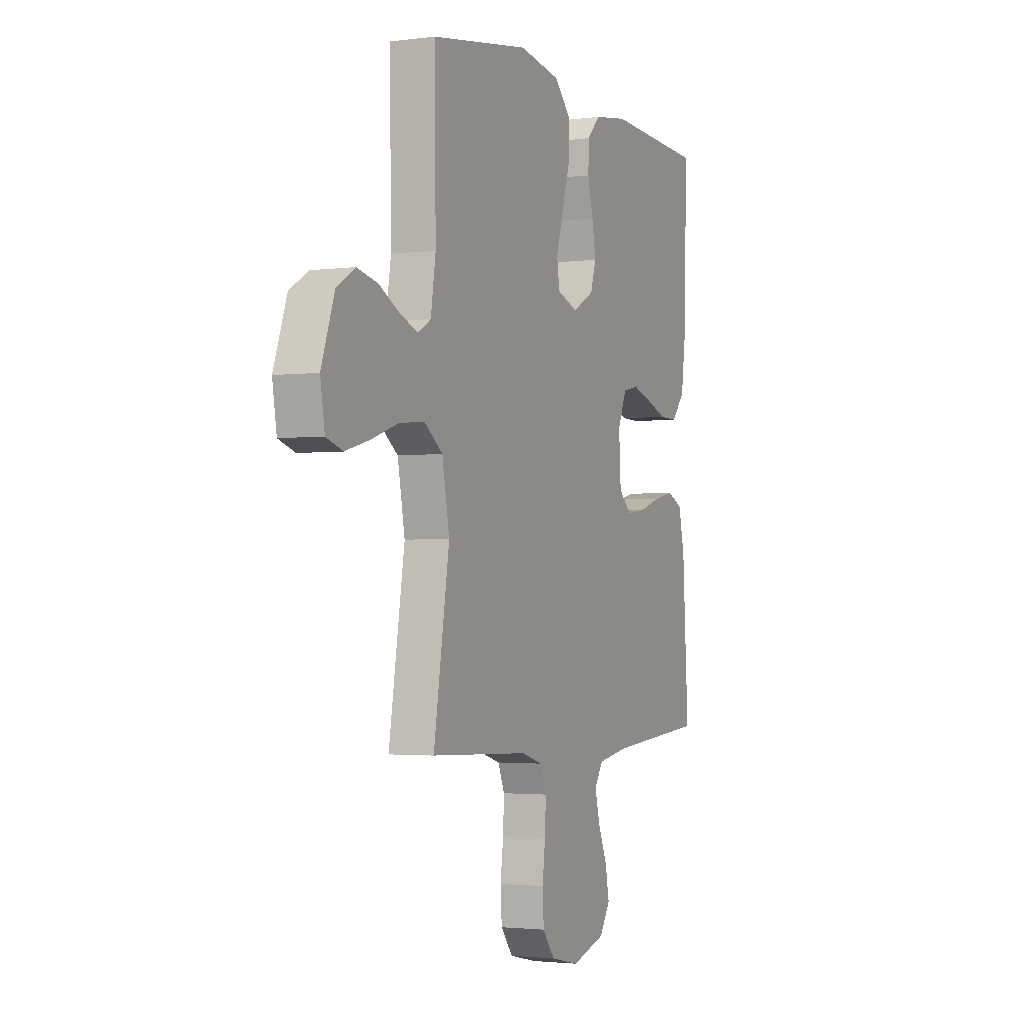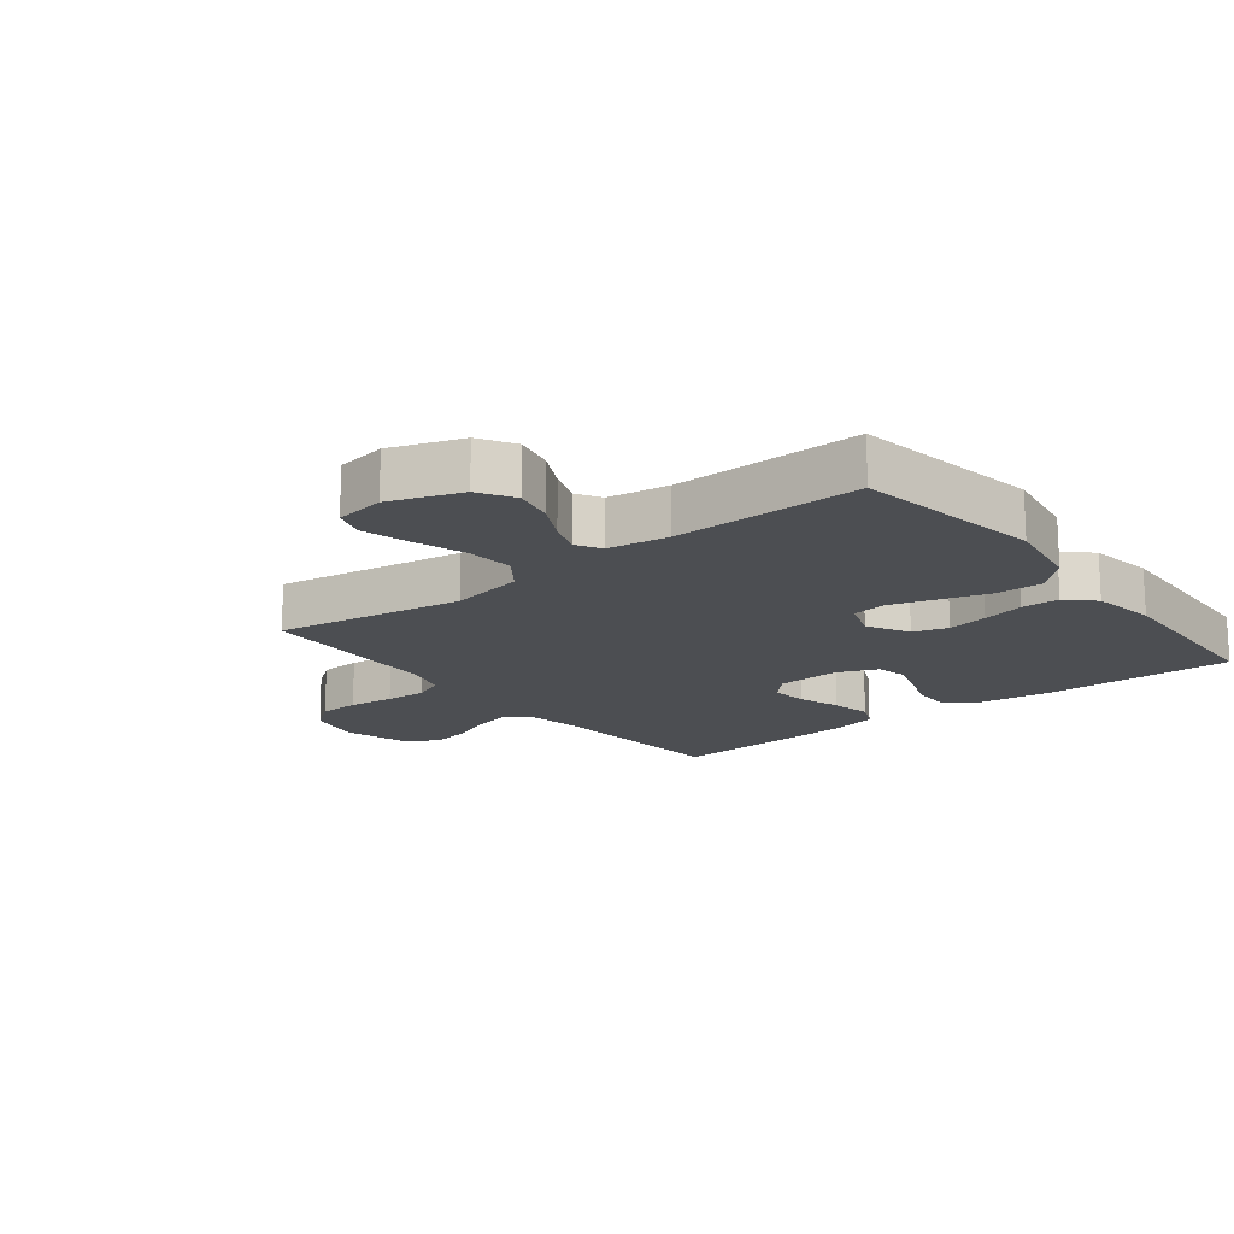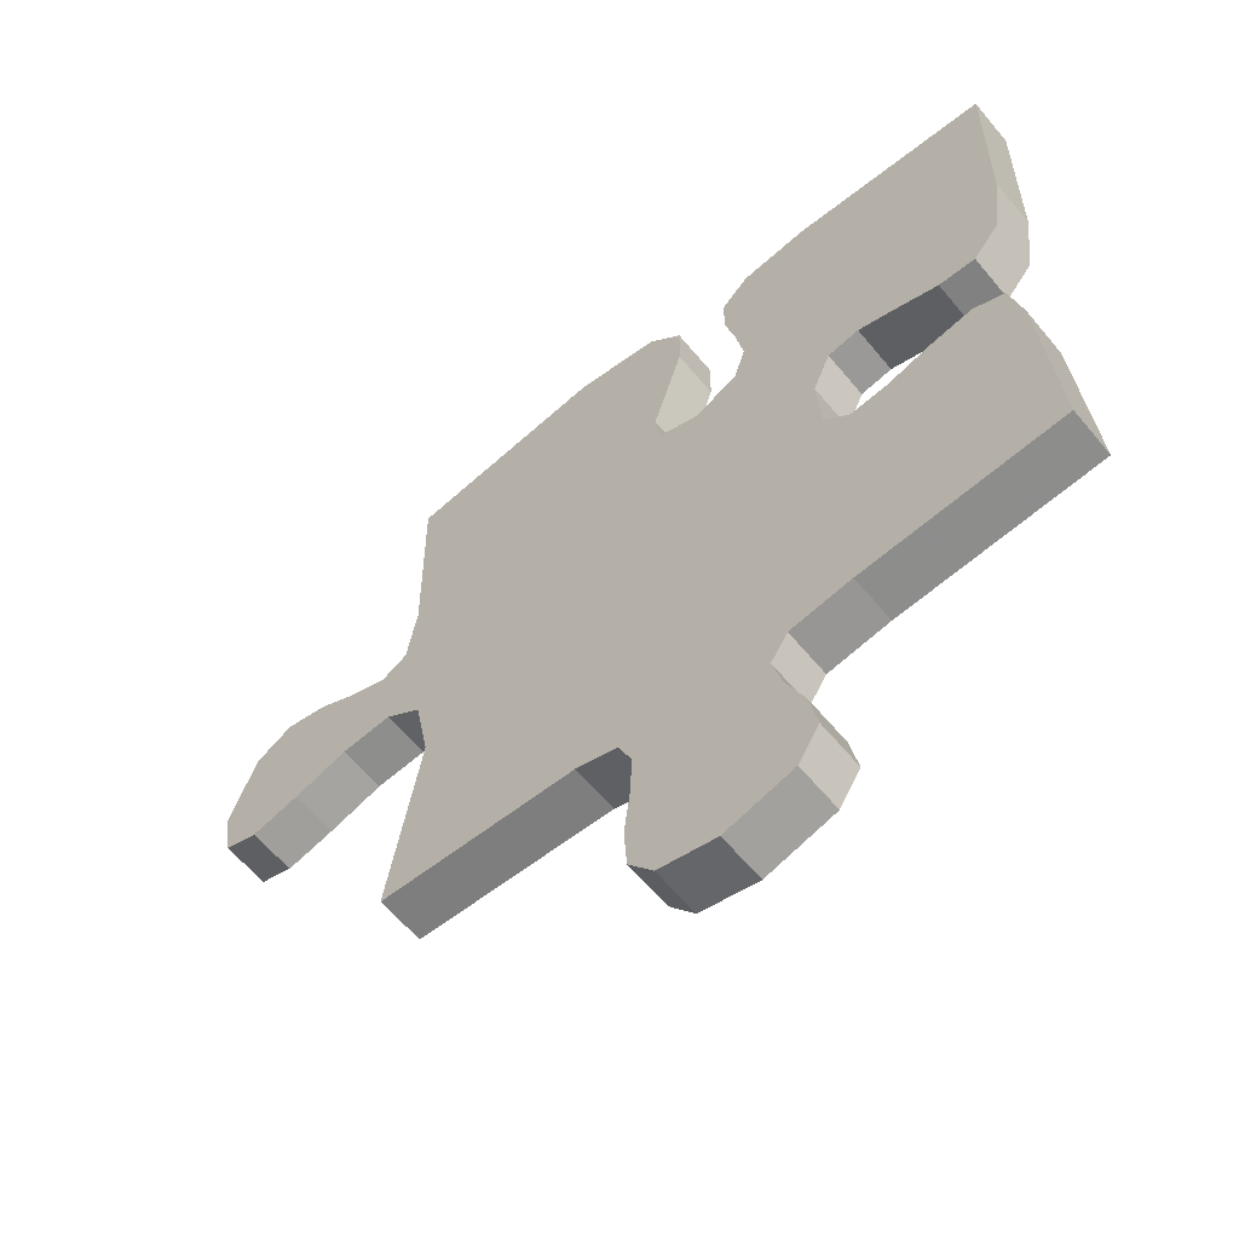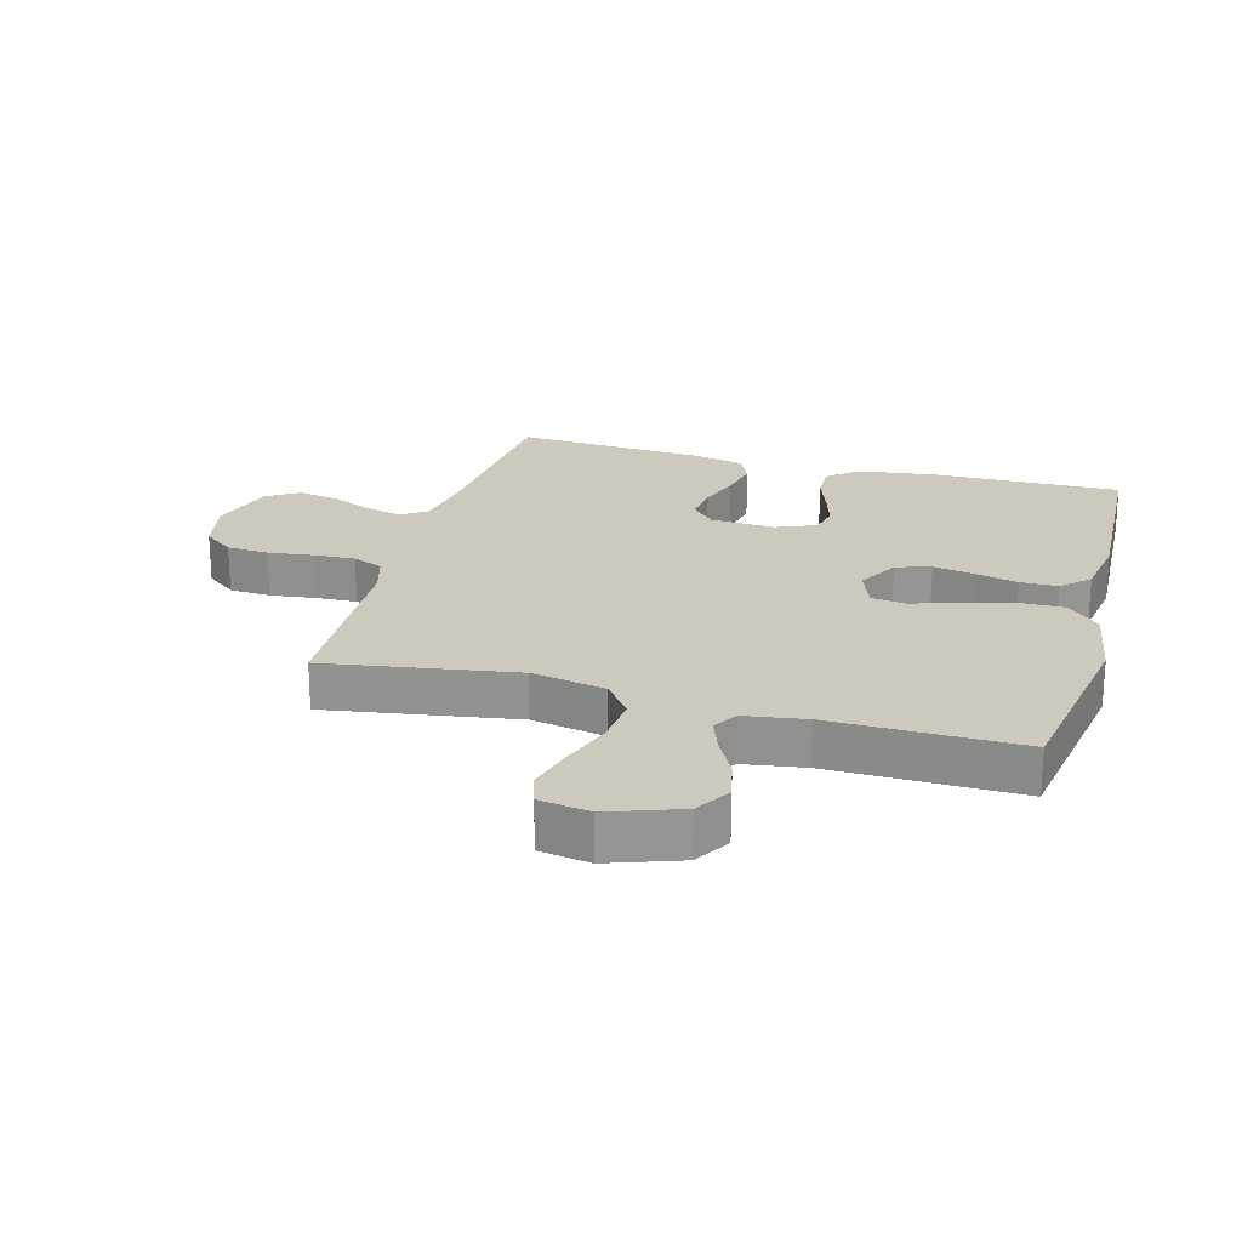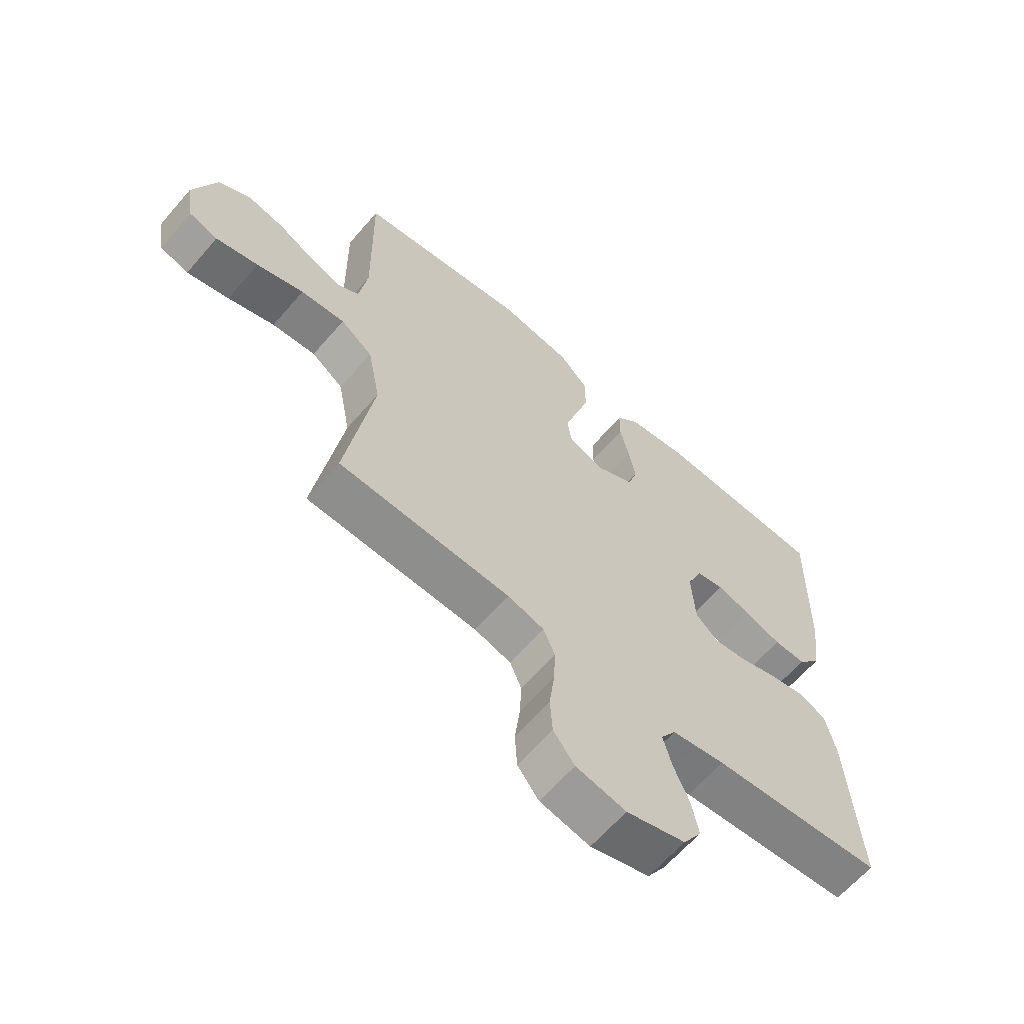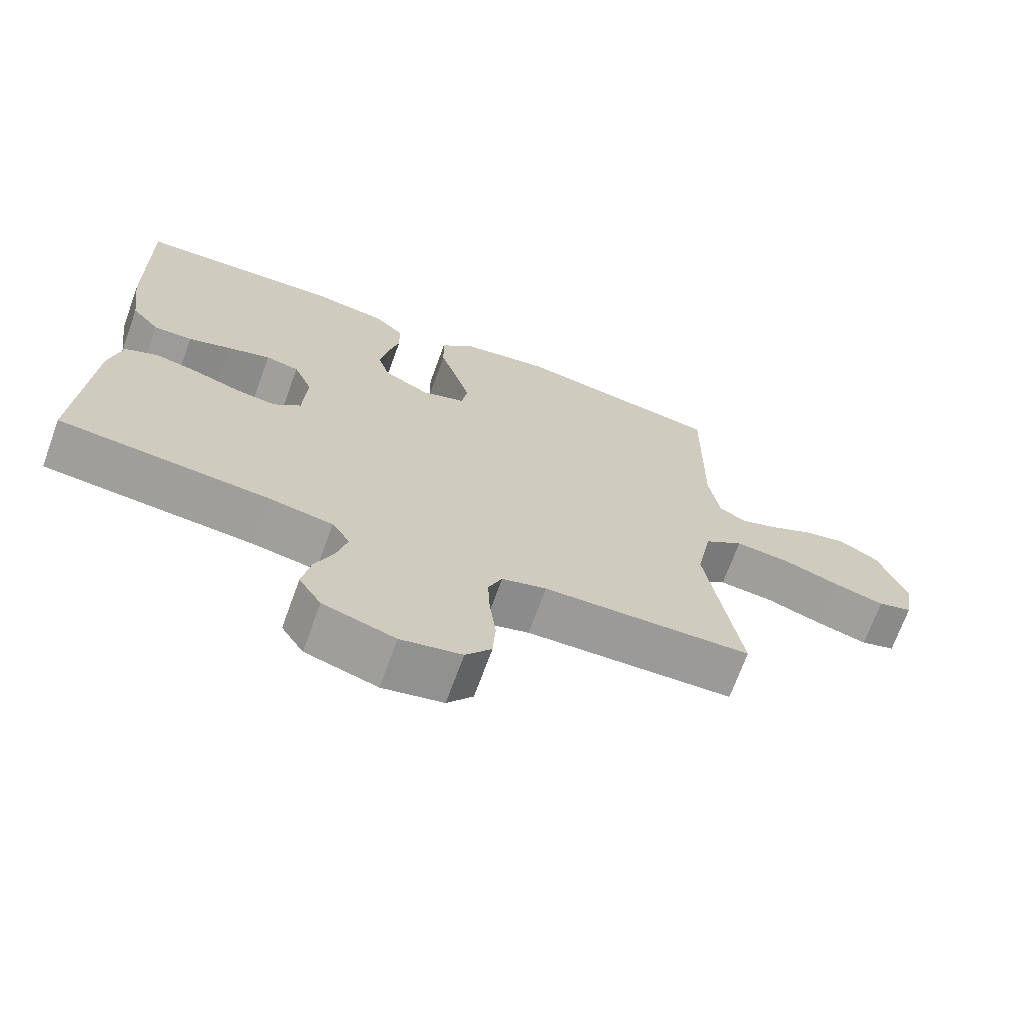
<metadata>
{"format":"obj","ext":"obj","renderer":"f3d","projection":"perspective","resolution":1024,"background":"white","views":[{"elev":-2.4,"azim":-65.5,"up":"+Z"},{"elev":-16.5,"azim":-51.8,"up":"+Y"},{"elev":-61.2,"azim":39.6,"up":"+Z"},{"elev":22.7,"azim":-74.5,"up":"+Y"},{"elev":-63.6,"azim":-40.8,"up":"+Z"},{"elev":-69.9,"azim":160.0,"up":"+Z"}]}
</metadata>
<code>
v 0.5 0.07 -0.5
v 0.2 0.07 -0.525
v 0.107 0.07 -0.541
v 0.081 0.07 -0.582
v 0.096 0.07 -0.64
v 0.123 0.07 -0.704
v 0.135 0.07 -0.767
v 0.103 0.07 -0.818
v 0 0.07 -0.849
v -0.087 0.07 -0.83
v -0.124 0.07 -0.782
v -0.128 0.07 -0.716
v -0.119 0.07 -0.644
v -0.116 0.07 -0.579
v -0.136 0.07 -0.531
v -0.2 0.07 -0.512
v -0.5 0.07 -0.5
v -0.452 0.07 -0.2
v -0.474 0.07 -0.082
v -0.53 0.07 -0.041
v -0.607 0.07 -0.048
v -0.689 0.07 -0.076
v -0.763 0.07 -0.096
v -0.813 0.07 -0.08
v -0.826 0.07 0
v -0.786 0.07 0.113
v -0.73 0.07 0.147
v -0.667 0.07 0.133
v -0.604 0.07 0.1
v -0.55 0.07 0.08
v -0.511 0.07 0.103
v -0.496 0.07 0.2
v -0.5 0.07 0.5
v -0.2 0.07 0.548
v -0.074 0.07 0.527
v -0.024 0.07 0.475
v -0.025 0.07 0.402
v -0.049 0.07 0.323
v -0.071 0.07 0.25
v -0.063 0.07 0.196
v 0 0.07 0.173
v 0.066 0.07 0.209
v 0.083 0.07 0.264
v 0.071 0.07 0.329
v 0.055 0.07 0.396
v 0.056 0.07 0.456
v 0.097 0.07 0.498
v 0.2 0.07 0.514
v 0.5 0.07 0.5
v 0.494 0.07 0.2
v 0.478 0.07 0.08
v 0.438 0.07 0.032
v 0.382 0.07 0.033
v 0.319 0.07 0.055
v 0.259 0.07 0.074
v 0.211 0.07 0.064
v 0.184 0.07 0
v 0.19 0.07 -0.102
v 0.229 0.07 -0.138
v 0.287 0.07 -0.131
v 0.354 0.07 -0.109
v 0.417 0.07 -0.096
v 0.464 0.07 -0.118
v 0.482 0.07 -0.2
v 0.5 0 -0.5
v 0.2 0 -0.525
v 0.107 0 -0.541
v 0.081 0 -0.582
v 0.096 0 -0.64
v 0.123 0 -0.704
v 0.135 0 -0.767
v 0.103 0 -0.818
v 0 0 -0.849
v -0.087 0 -0.83
v -0.124 0 -0.782
v -0.128 0 -0.716
v -0.119 0 -0.644
v -0.116 0 -0.579
v -0.136 0 -0.531
v -0.2 0 -0.512
v -0.5 0 -0.5
v -0.452 0 -0.2
v -0.474 0 -0.082
v -0.53 0 -0.041
v -0.607 0 -0.048
v -0.689 0 -0.076
v -0.763 0 -0.096
v -0.813 0 -0.08
v -0.826 0 0
v -0.786 0 0.113
v -0.73 0 0.147
v -0.667 0 0.133
v -0.604 0 0.1
v -0.55 0 0.08
v -0.511 0 0.103
v -0.496 0 0.2
v -0.5 0 0.5
v -0.2 0 0.548
v -0.074 0 0.527
v -0.024 0 0.475
v -0.025 0 0.402
v -0.049 0 0.323
v -0.071 0 0.25
v -0.063 0 0.196
v 0 0 0.173
v 0.066 0 0.209
v 0.083 0 0.264
v 0.071 0 0.329
v 0.055 0 0.396
v 0.056 0 0.456
v 0.097 0 0.498
v 0.2 0 0.514
v 0.5 0 0.5
v 0.494 0 0.2
v 0.478 0 0.08
v 0.438 0 0.032
v 0.382 0 0.033
v 0.319 0 0.055
v 0.259 0 0.074
v 0.211 0 0.064
v 0.184 0 0
v 0.19 0 -0.102
v 0.229 0 -0.138
v 0.287 0 -0.131
v 0.354 0 -0.109
v 0.417 0 -0.096
v 0.464 0 -0.118
v 0.482 0 -0.2
f 64 1 2
f 63 64 2
f 62 63 2
f 61 62 2
f 60 61 2
f 59 60 2 3
f 58 59 3 4
f 57 58 4
f 52 53 54
f 51 52 54
f 50 51 54
f 49 50 54
f 48 49 54
f 47 48 54
f 46 47 54
f 45 46 54
f 44 45 54
f 43 44 54 55
f 42 43 55 56
f 36 37 38
f 35 36 38
f 34 35 38
f 33 34 38
f 32 33 38
f 31 32 38 39
f 30 31 39 40
f 27 28 29
f 26 27 29
f 25 26 29
f 24 25 29
f 23 24 29
f 22 23 29
f 21 22 29
f 20 21 29 30
f 30 40 41
f 20 30 41
f 19 20 41
f 16 17 18
f 18 19 41
f 16 18 41
f 15 16 41
f 11 12 13
f 10 11 13
f 9 10 13
f 8 9 13
f 7 8 13
f 6 7 13
f 5 6 13
f 4 5 13 14
f 15 41 42
f 14 15 42
f 4 14 42
f 57 4 42
f 42 56 57
f 66 65 128
f 66 128 127
f 66 127 126
f 66 126 125
f 66 125 124
f 67 66 124 123
f 68 67 123 122
f 68 122 121
f 118 117 116
f 118 116 115
f 118 115 114
f 118 114 113
f 118 113 112
f 118 112 111
f 118 111 110
f 118 110 109
f 118 109 108
f 119 118 108 107
f 120 119 107 106
f 102 101 100
f 102 100 99
f 102 99 98
f 102 98 97
f 102 97 96
f 103 102 96 95
f 104 103 95 94
f 93 92 91
f 93 91 90
f 93 90 89
f 93 89 88
f 93 88 87
f 93 87 86
f 93 86 85
f 94 93 85 84
f 105 104 94
f 105 94 84
f 105 84 83
f 82 81 80
f 105 83 82
f 105 82 80
f 105 80 79
f 77 76 75
f 77 75 74
f 77 74 73
f 77 73 72
f 77 72 71
f 77 71 70
f 77 70 69
f 78 77 69 68
f 106 105 79
f 106 79 78
f 106 78 68
f 106 68 121
f 121 120 106
f 1 65 66 2
f 2 66 67 3
f 3 67 68 4
f 4 68 69 5
f 5 69 70 6
f 6 70 71 7
f 7 71 72 8
f 8 72 73 9
f 9 73 74 10
f 10 74 75 11
f 11 75 76 12
f 12 76 77 13
f 13 77 78 14
f 14 78 79 15
f 15 79 80 16
f 16 80 81 17
f 17 81 82 18
f 18 82 83 19
f 19 83 84 20
f 20 84 85 21
f 21 85 86 22
f 22 86 87 23
f 23 87 88 24
f 24 88 89 25
f 25 89 90 26
f 26 90 91 27
f 27 91 92 28
f 28 92 93 29
f 29 93 94 30
f 30 94 95 31
f 31 95 96 32
f 32 96 97 33
f 33 97 98 34
f 34 98 99 35
f 35 99 100 36
f 36 100 101 37
f 37 101 102 38
f 38 102 103 39
f 39 103 104 40
f 40 104 105 41
f 41 105 106 42
f 42 106 107 43
f 43 107 108 44
f 44 108 109 45
f 45 109 110 46
f 46 110 111 47
f 47 111 112 48
f 48 112 113 49
f 49 113 114 50
f 50 114 115 51
f 51 115 116 52
f 52 116 117 53
f 53 117 118 54
f 54 118 119 55
f 55 119 120 56
f 56 120 121 57
f 57 121 122 58
f 58 122 123 59
f 59 123 124 60
f 60 124 125 61
f 61 125 126 62
f 62 126 127 63
f 63 127 128 64
f 64 128 65 1

</code>
